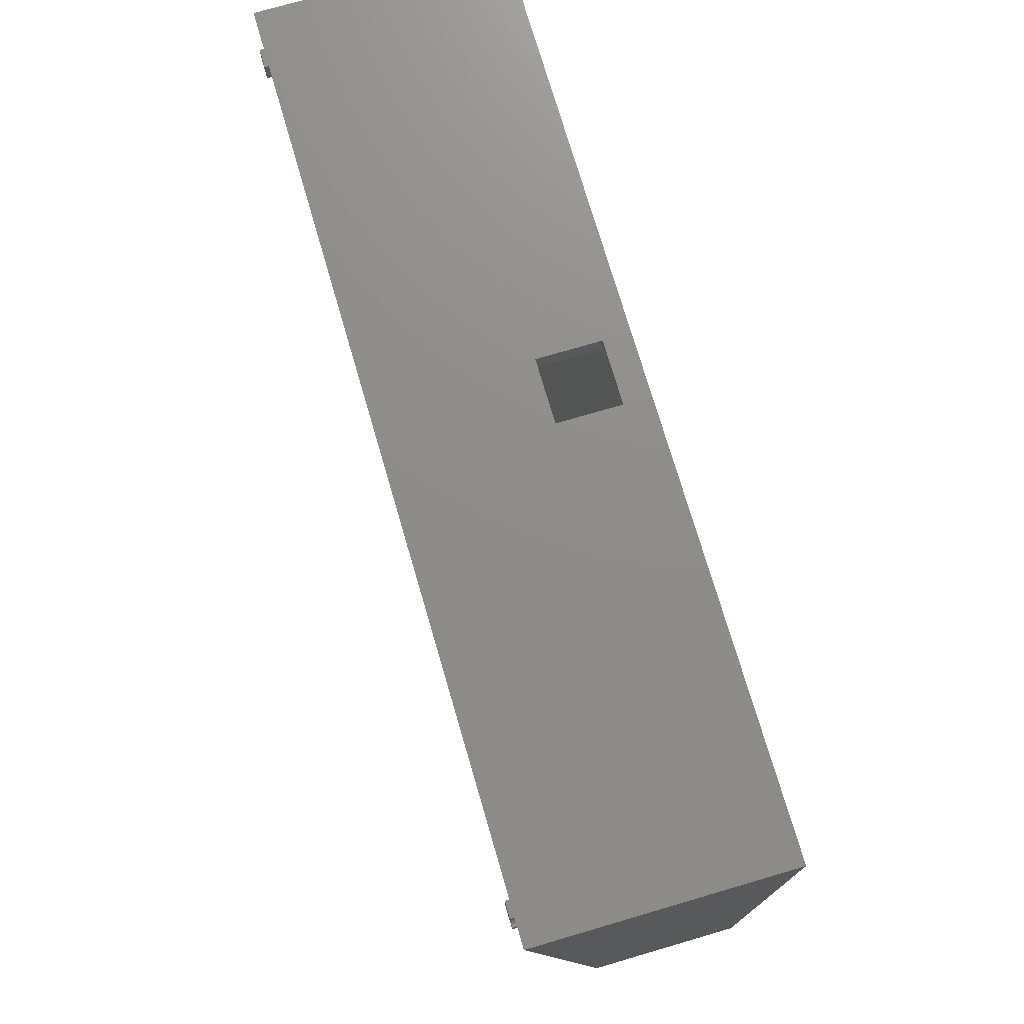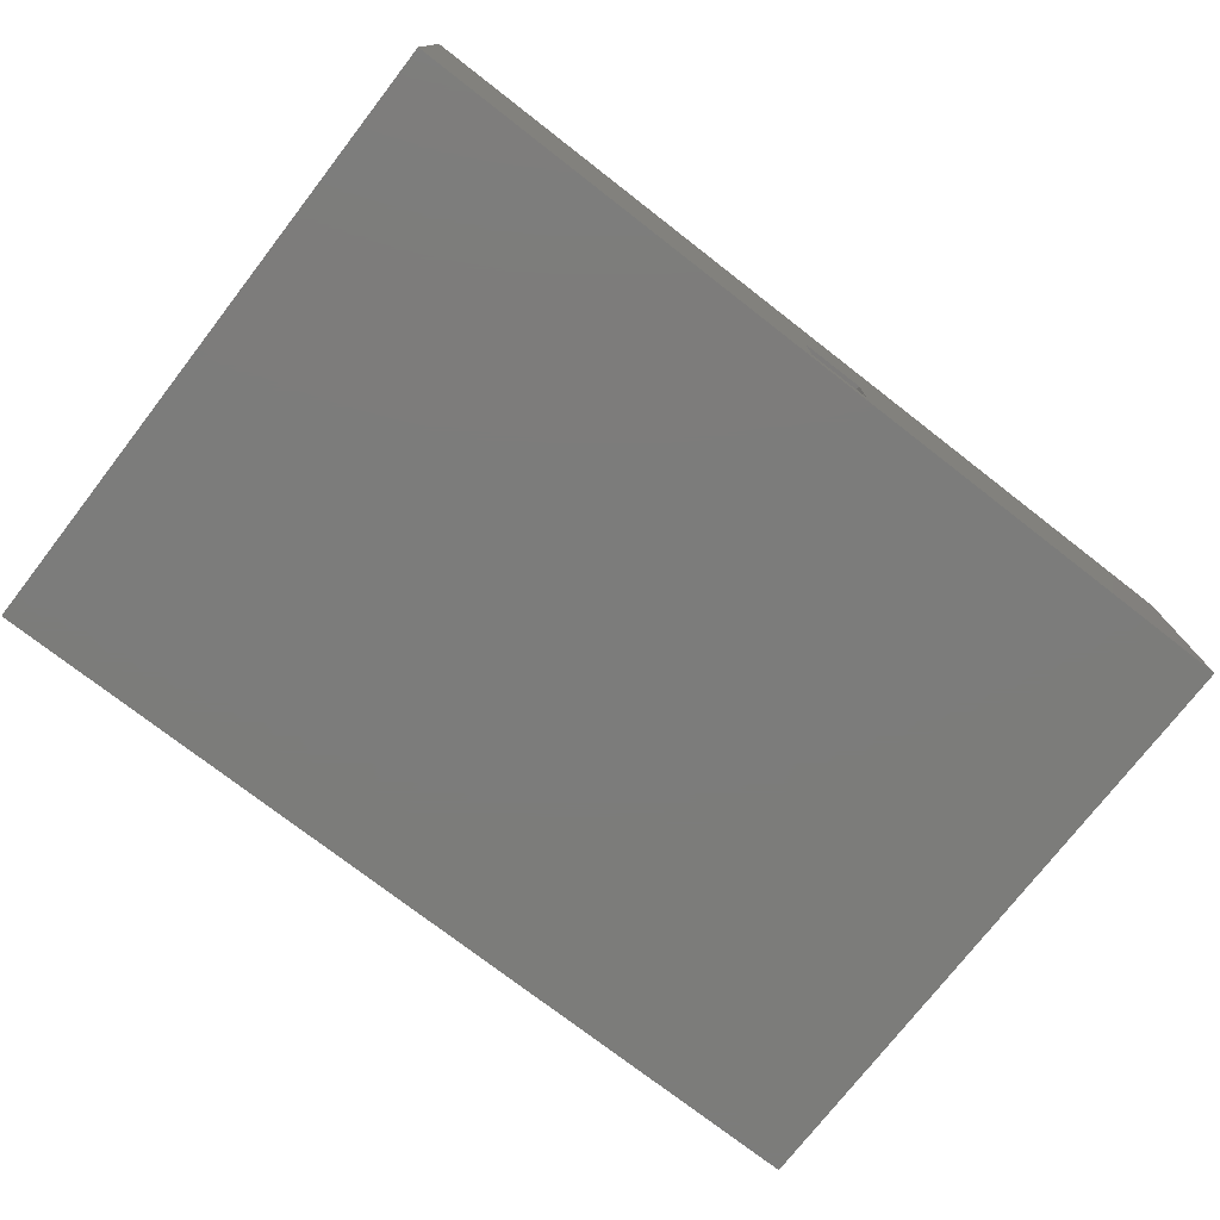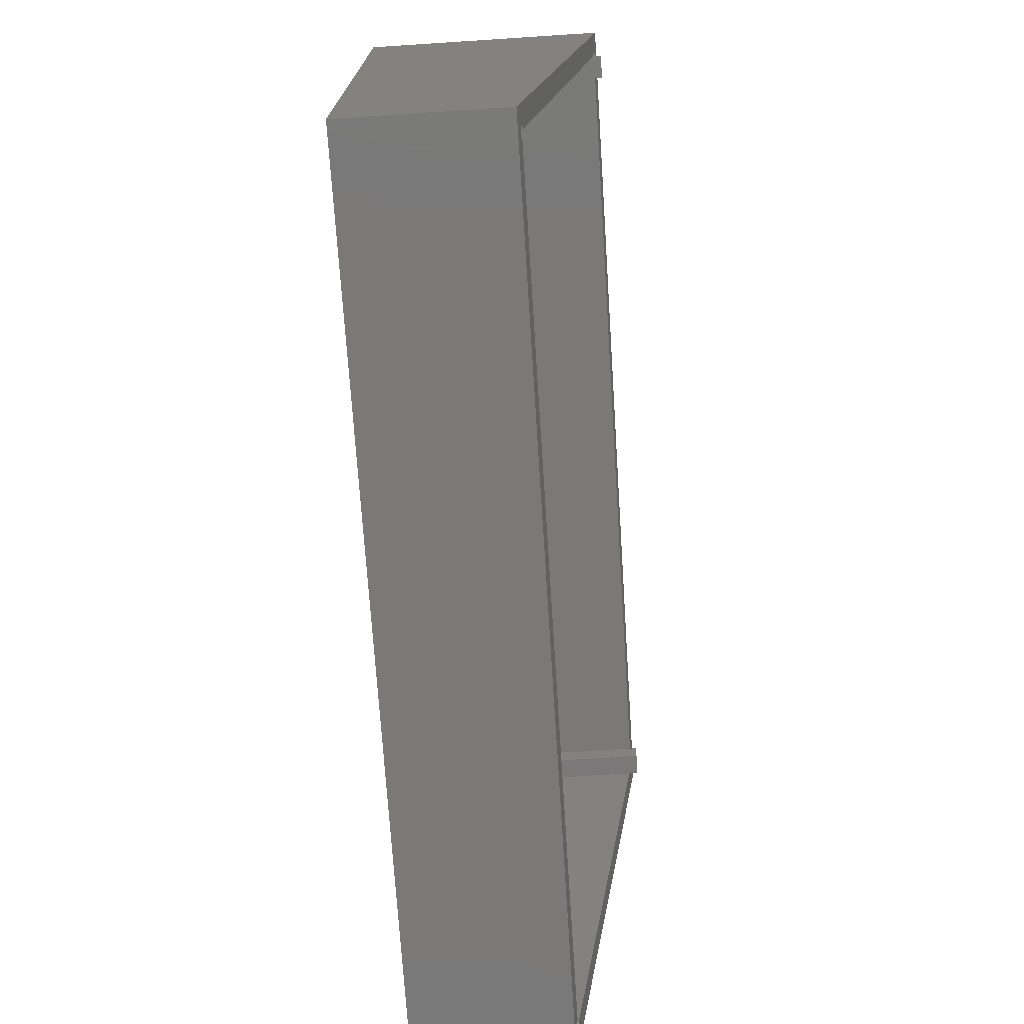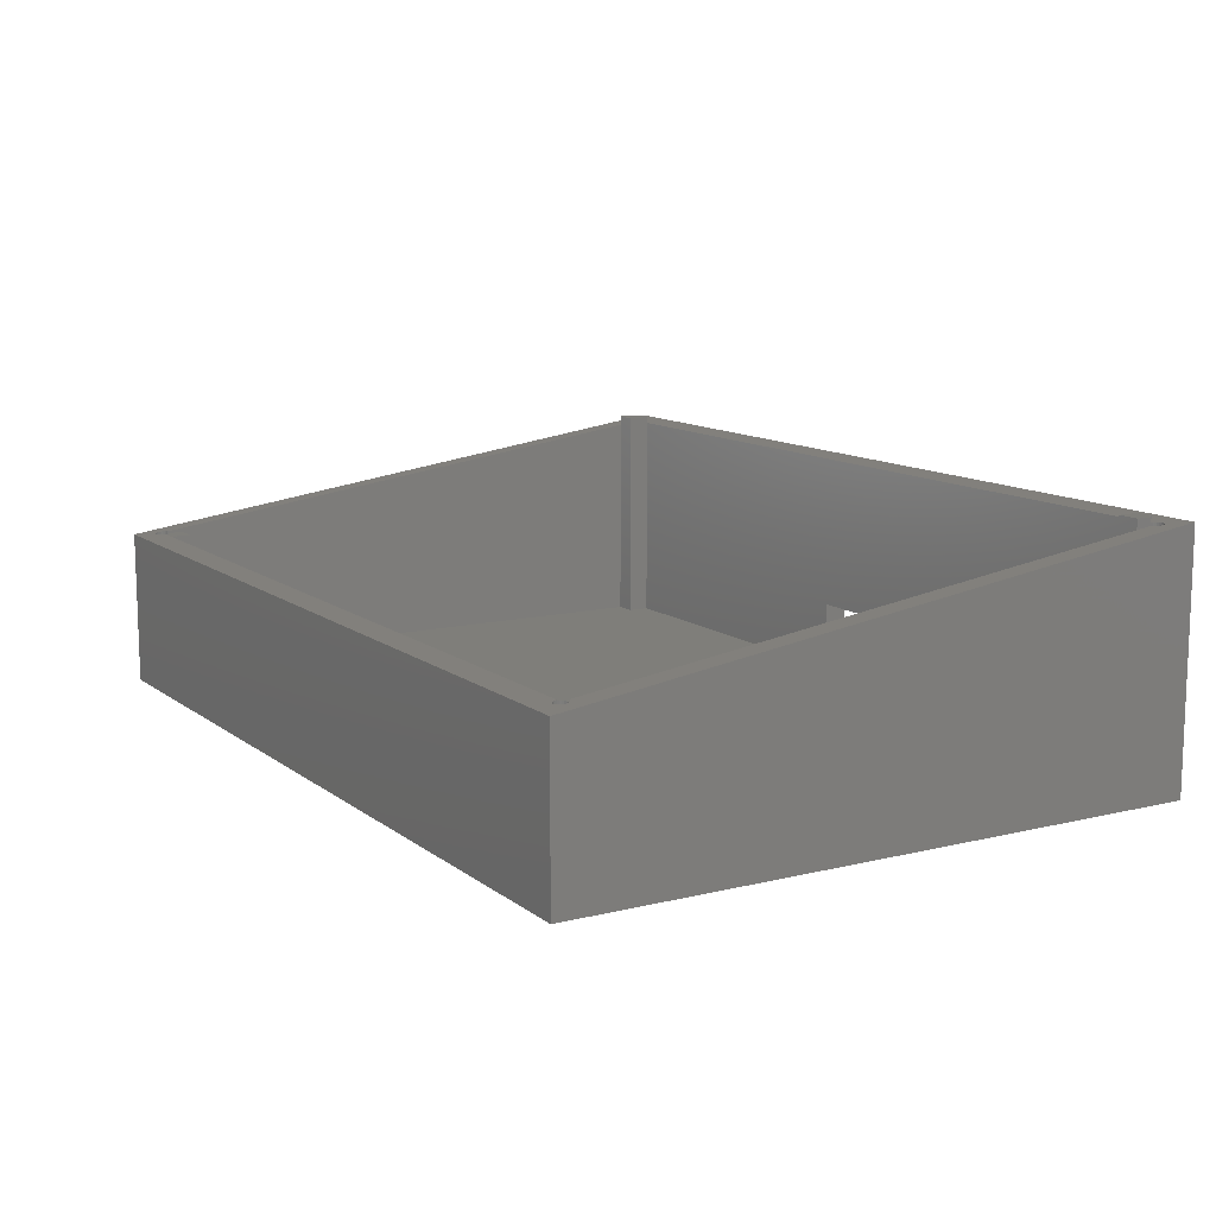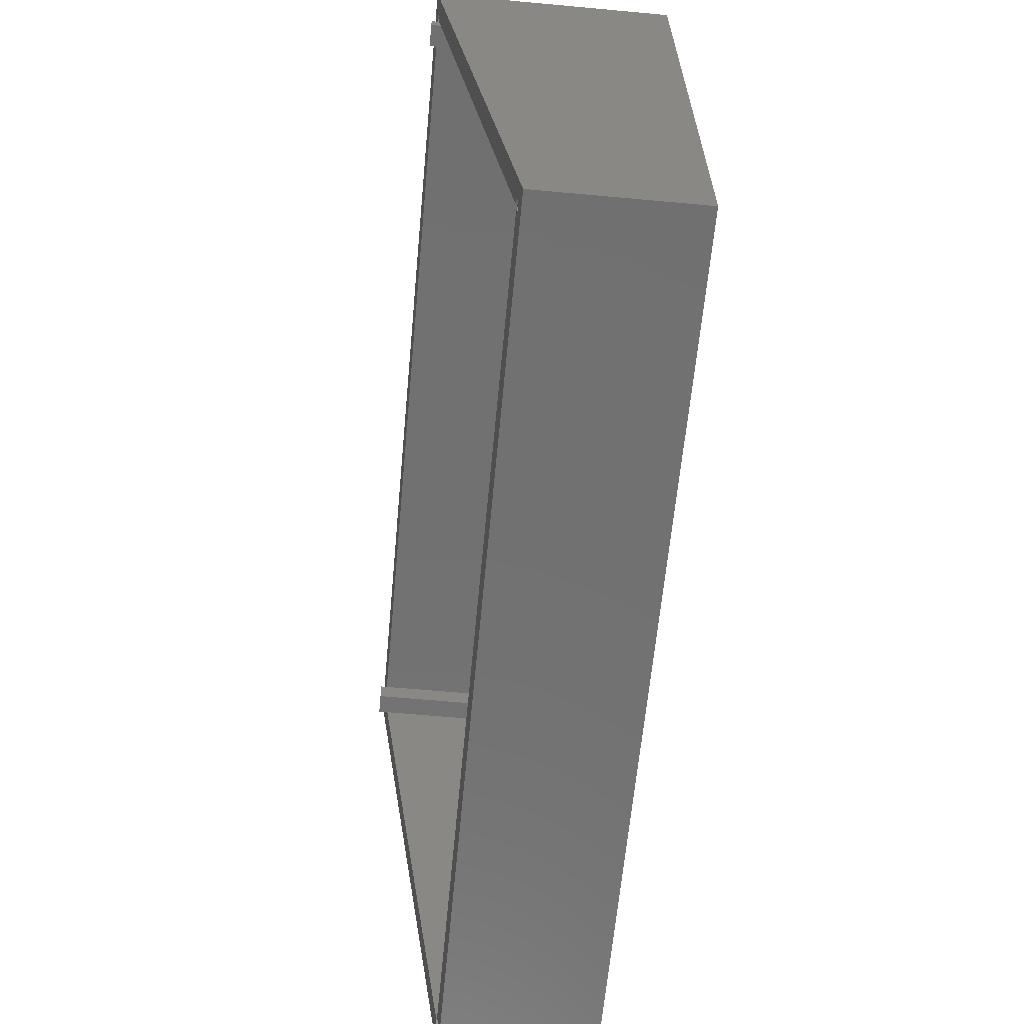
<metadata>
{"format":"stl","ext":"stl","renderer":"f3d","projection":"perspective","resolution":1024,"background":"white","views":[{"elev":74.2,"azim":73.7,"up":"+Y"},{"elev":-75.4,"azim":142.2,"up":"+Z"},{"elev":-72.3,"azim":-86.3,"up":"+Y"},{"elev":11.6,"azim":59.4,"up":"+Z"},{"elev":-63.0,"azim":84.7,"up":"+Y"}]}
</metadata>
<code>
# stl→obj: 244 verts, 488 faces
v 0 0 35.03
v 0 140 0
v 0 0 0
v 0 140 54.7
v 200 0 35.03
v 200 140 0
v 200 140 54.7
v 200 0 0
v 104 140 20
v 104 140 6
v 90 140 6
v 90 140 20
v 195 130 53.3
v 196.4 5.388 35.78
v 196.5 5 35.73
v 196.4 134.6 53.95
v 196.3 134.2 53.89
v 196.3 5.75 35.84
v 196.1 133.9 53.85
v 195.8 133.7 53.82
v 196.1 6.061 35.88
v 195.4 133.6 53.8
v 195.8 6.299 35.91
v 195 133.5 53.79
v 195.4 6.449 35.93
v 195 6.5 35.94
v 196.5 135 54
v 196.4 135.4 54.05
v 196.3 135.8 54.11
v 196.1 136.1 54.15
v 195.8 136.3 54.18
v 195.4 136.4 54.2
v 195 136.5 54.21
v 194.6 136.4 54.2
v 194.2 136.3 54.18
v 193.6 135.4 54.05
v 190 135 54
v 193.5 135 54
v 193.7 135.8 54.11
v 193.9 136.1 54.15
v 10 135 54
v 6.449 135.4 54.05
v 6.5 135 54
v 6.299 135.8 54.11
v 6.061 136.1 54.15
v 5.75 136.3 54.18
v 5.388 136.4 54.2
v 3.701 5.75 35.84
v 3.551 5.388 35.78
v 3.551 135.4 54.05
v 3.5 135 54
v 3.701 135.8 54.11
v 3.939 136.1 54.15
v 4.25 136.3 54.18
v 4.612 136.4 54.2
v 5 136.5 54.21
v 196.4 4.612 35.68
v 196.3 4.25 35.62
v 196.1 3.939 35.58
v 195.8 3.701 35.55
v 195.4 3.551 35.53
v 195 3.5 35.52
v 194.6 3.551 35.53
v 194.2 3.701 35.55
v 6.5 5 35.73
v 193.6 4.612 35.68
v 193.5 5 35.73
v 6.449 4.612 35.68
v 193.7 4.25 35.62
v 6.299 4.25 35.62
v 193.9 3.939 35.58
v 6.061 3.939 35.58
v 5.75 3.701 35.55
v 5.388 3.551 35.53
v 5 3.5 35.52
v 4.612 3.551 35.53
v 4.25 3.701 35.55
v 3.939 3.939 35.58
v 3.701 4.25 35.62
v 3.551 4.612 35.68
v 3.5 5 35.73
v 4.612 133.6 53.8
v 5 130 53.3
v 5 133.5 53.79
v 4.25 133.7 53.82
v 4.612 6.449 35.93
v 5 6.5 35.94
v 4.25 6.299 35.91
v 3.939 133.9 53.85
v 3.701 134.2 53.89
v 3.939 6.061 35.88
v 3.551 134.6 53.95
v 5 130 55.5
v 5 133.5 55.5
v 5 10 35.5
v 5 130 5
v 5 6.5 35.5
v 5 10 5
v 195 130 55.5
v 195 133.5 55.5
v 195 10 35.5
v 195 130 5
v 195 10 5
v 195 6.5 35.5
v 190 135 55.5
v 193.5 135 55.5
v 6.5 135 55.5
v 10 135 55.5
v 104 135 20
v 90 135 20
v 10 135 5
v 90 135 6
v 104 135 6
v 190 135 5
v 10 10 5
v 10 130 5
v 190 130 5
v 190 10 5
v 190 5 5
v 10 5 5
v 10 5 35.5
v 190 5 35.5
v 193.5 5 35.5
v 6.5 5 35.5
v 6.299 5.75 35.5
v 10 10 35.5
v 6.449 5.388 35.5
v 6.061 6.061 35.5
v 5.75 6.299 35.5
v 5.388 6.449 35.5
v 190 10 35.5
v 194.6 6.449 35.5
v 194.2 6.299 35.5
v 193.9 6.061 35.5
v 193.7 5.75 35.5
v 193.6 5.388 35.5
v 6.449 134.6 55.5
v 6.299 134.2 55.5
v 10 130 55.5
v 6.061 133.9 55.5
v 5.75 133.7 55.5
v 5.388 133.6 55.5
v 190 130 55.5
v 194.6 133.6 55.5
v 194.2 133.7 55.5
v 193.9 133.9 55.5
v 193.7 134.2 55.5
v 193.6 134.6 55.5
v 6.5 5 20
v 6.449 5.388 20
v 4.612 6.449 20
v 5 6.5 20
v 5.388 3.551 20
v 5 3.5 20
v 3.939 3.939 20
v 4.25 3.701 20
v 5.75 6.299 20
v 6.061 6.061 20
v 6.299 5.75 20
v 3.939 6.061 20
v 3.701 5.75 20
v 6.449 4.612 20
v 6.299 4.25 20
v 6.061 3.939 20
v 5.75 3.701 20
v 5.388 6.449 20
v 4.612 3.551 20
v 4.25 6.299 20
v 3.701 4.25 20
v 3.551 5.388 20
v 3.551 4.612 20
v 3.5 5 20
v 196.4 5.388 20
v 196.5 5 20
v 194.6 6.449 20
v 195 6.5 20
v 195.4 3.551 20
v 195 3.5 20
v 193.9 3.939 20
v 194.2 3.701 20
v 195.8 6.299 20
v 196.1 6.061 20
v 196.3 5.75 20
v 193.9 6.061 20
v 193.7 5.75 20
v 196.4 4.612 20
v 196.3 4.25 20
v 196.1 3.939 20
v 195.8 3.701 20
v 195.4 6.449 20
v 194.6 3.551 20
v 194.2 6.299 20
v 193.7 4.25 20
v 193.6 5.388 20
v 193.6 4.612 20
v 193.5 5 20
v 6.449 135.4 20
v 6.5 135 20
v 5 136.5 20
v 4.612 136.4 20
v 5.388 133.6 20
v 5 133.5 20
v 3.939 133.9 20
v 4.25 133.7 20
v 5.75 136.3 20
v 6.061 136.1 20
v 6.299 135.8 20
v 3.939 136.1 20
v 3.701 135.8 20
v 6.449 134.6 20
v 6.299 134.2 20
v 6.061 133.9 20
v 5.75 133.7 20
v 5.388 136.4 20
v 4.612 133.6 20
v 4.25 136.3 20
v 3.701 134.2 20
v 3.551 135.4 20
v 3.551 134.6 20
v 3.5 135 20
v 196.4 135.4 20
v 196.5 135 20
v 195 136.5 20
v 194.6 136.4 20
v 195.4 133.6 20
v 195 133.5 20
v 194.2 133.7 20
v 193.9 133.9 20
v 195.8 136.3 20
v 196.1 136.1 20
v 196.3 135.8 20
v 193.9 136.1 20
v 193.7 135.8 20
v 196.4 134.6 20
v 196.3 134.2 20
v 196.1 133.9 20
v 195.8 133.7 20
v 195.4 136.4 20
v 194.6 133.6 20
v 194.2 136.3 20
v 193.7 134.2 20
v 193.6 135.4 20
v 193.6 134.6 20
v 193.5 135 20
f 1 2 3
f 2 1 4
f 5 6 7
f 6 5 8
f 7 9 4
f 6 9 7
f 10 6 11
f 9 6 10
f 12 4 9
f 2 12 11
f 12 2 4
f 2 11 6
f 3 6 8
f 6 3 2
f 3 5 1
f 5 3 8
f 7 13 5
f 5 14 15
f 13 16 17
f 18 5 13
f 13 17 19
f 5 18 14
f 13 19 20
f 18 13 21
f 13 20 22
f 21 13 23
f 13 22 24
f 23 13 25
f 25 13 26
f 16 7 27
f 7 28 27
f 7 29 28
f 7 30 29
f 7 31 30
f 7 32 31
f 7 33 32
f 7 34 33
f 7 35 34
f 36 37 38
f 39 37 36
f 40 37 39
f 35 37 40
f 7 37 35
f 7 41 37
f 4 41 7
f 41 42 43
f 41 44 42
f 41 45 44
f 41 46 45
f 41 4 46
f 46 4 47
f 48 1 49
f 50 4 51
f 52 4 50
f 53 4 52
f 54 4 53
f 55 4 54
f 56 4 55
f 47 4 56
f 13 7 16
f 57 5 15
f 58 5 57
f 59 5 58
f 60 5 59
f 61 5 60
f 62 5 61
f 63 5 62
f 64 5 63
f 65 66 67
f 68 66 65
f 66 68 69
f 70 69 68
f 69 70 71
f 72 71 70
f 71 72 64
f 73 64 72
f 64 73 5
f 1 73 74
f 1 74 75
f 73 1 5
f 76 1 75
f 77 1 76
f 78 1 77
f 79 1 78
f 80 1 79
f 81 1 80
f 49 1 81
f 82 83 84
f 85 83 82
f 83 86 87
f 83 88 86
f 89 83 85
f 90 83 89
f 83 91 88
f 4 90 92
f 83 48 91
f 90 4 83
f 1 83 4
f 4 92 51
f 83 1 48
f 93 84 83
f 84 93 94
f 83 95 96
f 87 95 83
f 95 87 97
f 96 95 98
f 99 24 100
f 24 99 13
f 101 102 103
f 102 101 13
f 26 101 104
f 101 26 13
f 38 105 106
f 105 38 37
f 41 107 108
f 107 41 43
f 109 41 110
f 111 110 41
f 112 111 113
f 110 111 112
f 41 109 37
f 114 109 113
f 109 114 37
f 114 113 111
f 96 115 116
f 115 96 98
f 116 117 114
f 117 116 118
f 116 114 111
f 115 118 116
f 118 115 119
f 119 115 120
f 117 103 102
f 103 117 118
f 119 121 122
f 121 119 120
f 122 67 123
f 67 122 65
f 121 65 122
f 65 121 124
f 125 121 126
f 121 127 124
f 121 125 127
f 126 128 125
f 126 129 128
f 95 129 126
f 129 95 130
f 130 95 97
f 121 115 126
f 115 121 120
f 115 95 126
f 95 115 98
f 119 131 118
f 131 119 122
f 101 132 104
f 101 133 132
f 131 133 101
f 133 131 134
f 134 131 135
f 122 135 131
f 135 122 136
f 136 122 123
f 103 131 101
f 131 103 118
f 137 108 107
f 138 108 137
f 108 138 139
f 140 139 138
f 141 139 140
f 93 141 142
f 93 142 94
f 141 93 139
f 139 41 108
f 116 41 139
f 41 116 111
f 83 139 93
f 116 83 96
f 83 116 139
f 117 37 114
f 143 37 117
f 37 143 105
f 144 99 100
f 145 99 144
f 143 145 146
f 143 146 147
f 105 147 148
f 105 148 106
f 147 105 143
f 145 143 99
f 143 13 99
f 117 13 143
f 13 117 102
f 149 127 150
f 127 149 124
f 86 97 87
f 151 97 86
f 97 151 152
f 153 75 74
f 75 153 154
f 155 77 156
f 77 155 78
f 157 128 129
f 128 157 158
f 150 125 159
f 125 150 127
f 48 160 91
f 160 48 161
f 150 162 149
f 159 162 150
f 159 163 162
f 158 163 159
f 158 164 163
f 157 164 158
f 157 165 164
f 166 165 157
f 166 153 165
f 152 153 166
f 152 154 153
f 151 154 152
f 151 167 154
f 168 167 151
f 168 156 167
f 160 156 168
f 160 155 156
f 161 155 160
f 161 169 155
f 170 169 161
f 170 171 169
f 171 170 172
f 151 88 168
f 88 151 86
f 79 171 80
f 171 79 169
f 159 128 158
f 128 159 125
f 152 130 97
f 130 152 166
f 166 129 130
f 129 166 157
f 49 161 48
f 161 49 170
f 81 170 49
f 170 81 172
f 80 172 81
f 172 80 171
f 168 91 160
f 91 168 88
f 165 74 73
f 74 165 153
f 70 162 163
f 162 70 68
f 156 76 167
f 76 156 77
f 78 169 79
f 169 78 155
f 164 73 72
f 73 164 165
f 162 124 149
f 124 162 68
f 124 68 65
f 167 75 154
f 75 167 76
f 72 163 164
f 163 72 70
f 15 173 174
f 173 15 14
f 175 104 132
f 104 175 176
f 177 62 61
f 62 177 178
f 179 64 180
f 64 179 71
f 181 21 23
f 21 181 182
f 14 183 173
f 183 14 18
f 135 184 134
f 184 135 185
f 173 186 174
f 183 186 173
f 183 187 186
f 182 187 183
f 182 188 187
f 181 188 182
f 181 189 188
f 190 189 181
f 190 177 189
f 176 177 190
f 176 178 177
f 175 178 176
f 175 191 178
f 192 191 175
f 192 180 191
f 184 180 192
f 184 179 180
f 185 179 184
f 185 193 179
f 194 193 185
f 194 195 193
f 195 194 196
f 192 132 133
f 132 192 175
f 69 195 66
f 195 69 193
f 18 182 183
f 182 18 21
f 104 25 26
f 190 104 176
f 104 190 25
f 190 23 25
f 23 190 181
f 136 185 135
f 185 136 194
f 123 194 136
f 194 123 196
f 66 123 67
f 195 123 66
f 123 195 196
f 184 133 134
f 133 184 192
f 189 61 60
f 61 189 177
f 58 186 187
f 186 58 57
f 180 63 191
f 63 180 64
f 71 193 69
f 193 71 179
f 188 60 59
f 60 188 189
f 57 174 186
f 174 57 15
f 191 62 178
f 62 191 63
f 59 187 188
f 187 59 58
f 43 197 198
f 197 43 42
f 199 55 200
f 55 199 56
f 142 84 94
f 201 84 142
f 84 201 202
f 203 85 204
f 85 203 89
f 205 45 46
f 45 205 206
f 42 207 197
f 207 42 44
f 52 208 53
f 208 52 209
f 197 210 198
f 207 210 197
f 207 211 210
f 206 211 207
f 206 212 211
f 205 212 206
f 205 213 212
f 214 213 205
f 214 201 213
f 199 201 214
f 199 202 201
f 200 202 199
f 200 215 202
f 216 215 200
f 216 204 215
f 208 204 216
f 208 203 204
f 209 203 208
f 209 217 203
f 218 217 209
f 218 219 217
f 219 218 220
f 200 54 216
f 54 200 55
f 90 219 92
f 219 90 217
f 44 206 207
f 206 44 45
f 199 47 56
f 47 199 214
f 214 46 47
f 46 214 205
f 50 209 52
f 209 50 218
f 51 218 50
f 218 51 220
f 92 220 51
f 220 92 219
f 216 53 208
f 53 216 54
f 210 43 198
f 137 43 210
f 43 137 107
f 213 142 141
f 142 213 201
f 211 137 210
f 137 211 138
f 204 82 215
f 82 204 85
f 89 217 90
f 217 89 203
f 212 141 140
f 141 212 213
f 215 84 202
f 84 215 82
f 212 138 211
f 138 212 140
f 27 221 222
f 221 27 28
f 223 34 224
f 34 223 33
f 225 24 22
f 24 225 226
f 227 146 145
f 146 227 228
f 229 30 31
f 30 229 230
f 28 231 221
f 231 28 29
f 39 232 40
f 232 39 233
f 221 234 222
f 231 234 221
f 231 235 234
f 230 235 231
f 230 236 235
f 229 236 230
f 229 237 236
f 238 237 229
f 238 225 237
f 223 225 238
f 223 226 225
f 224 226 223
f 224 239 226
f 240 239 224
f 240 227 239
f 232 227 240
f 232 228 227
f 233 228 232
f 233 241 228
f 242 241 233
f 242 243 241
f 243 242 244
f 224 35 240
f 35 224 34
f 147 243 148
f 243 147 241
f 29 230 231
f 230 29 30
f 223 32 33
f 32 223 238
f 238 31 32
f 31 238 229
f 36 233 39
f 233 36 242
f 38 242 36
f 242 38 244
f 148 38 106
f 243 38 148
f 38 243 244
f 240 40 232
f 40 240 35
f 16 222 234
f 222 16 27
f 237 22 20
f 22 237 225
f 17 234 235
f 234 17 16
f 239 145 144
f 145 239 227
f 146 241 147
f 241 146 228
f 236 20 19
f 20 236 237
f 24 144 100
f 239 24 226
f 24 239 144
f 19 235 236
f 235 19 17
f 110 11 12
f 11 110 112
f 110 9 109
f 9 110 12
f 113 9 10
f 9 113 109
f 11 113 10
f 113 11 112

</code>
